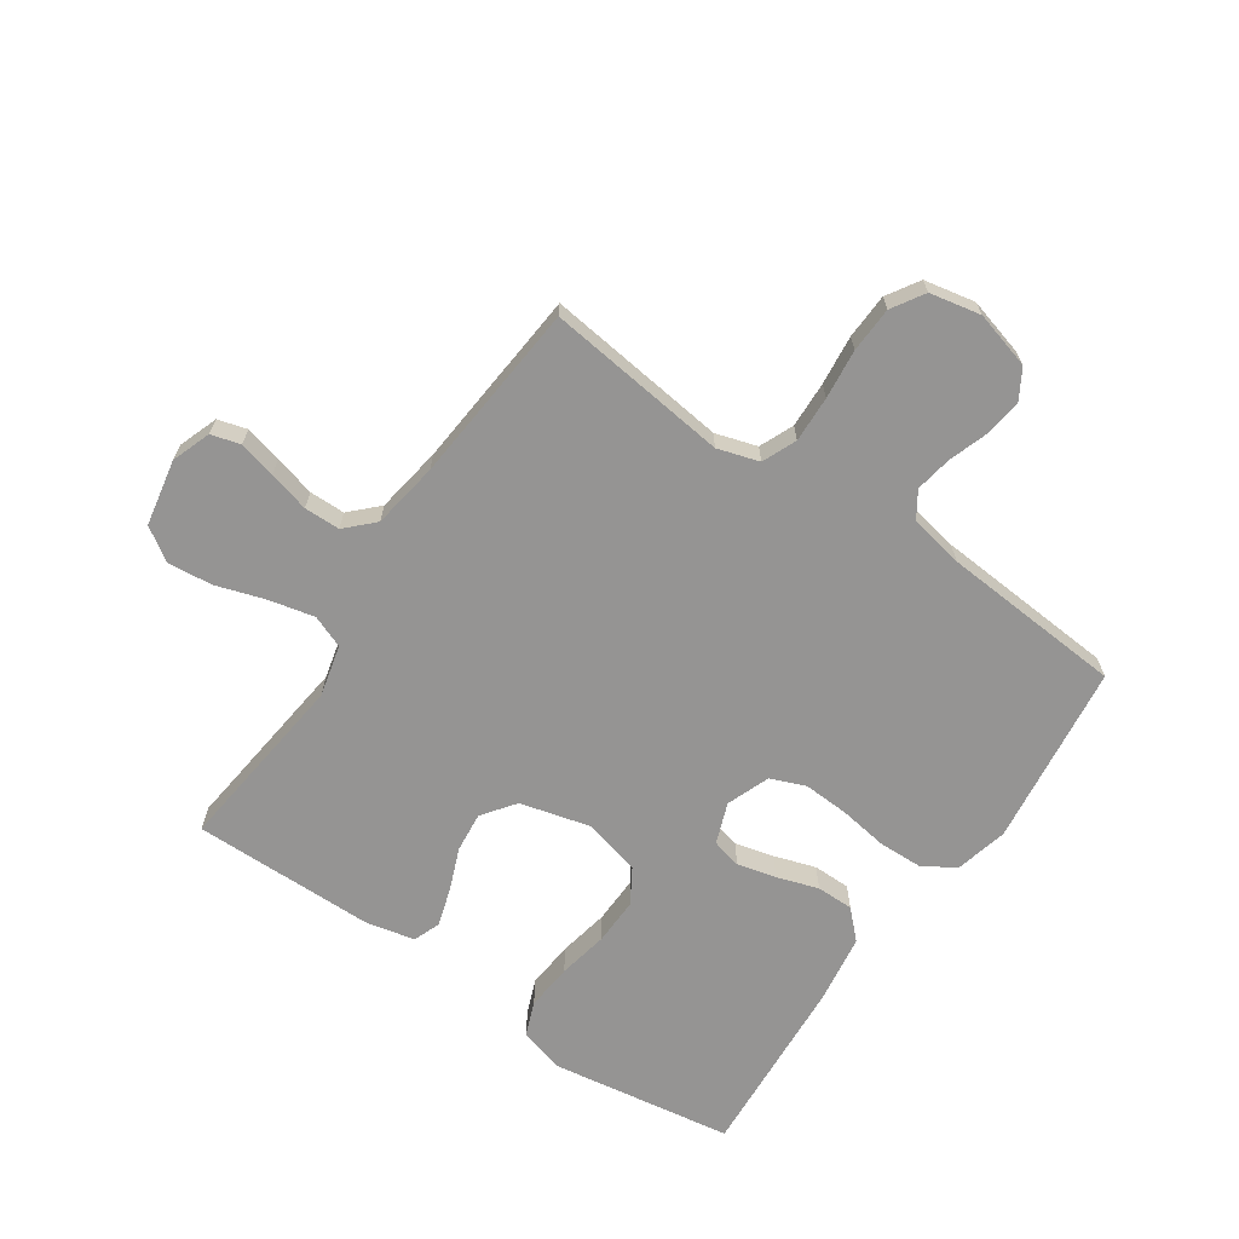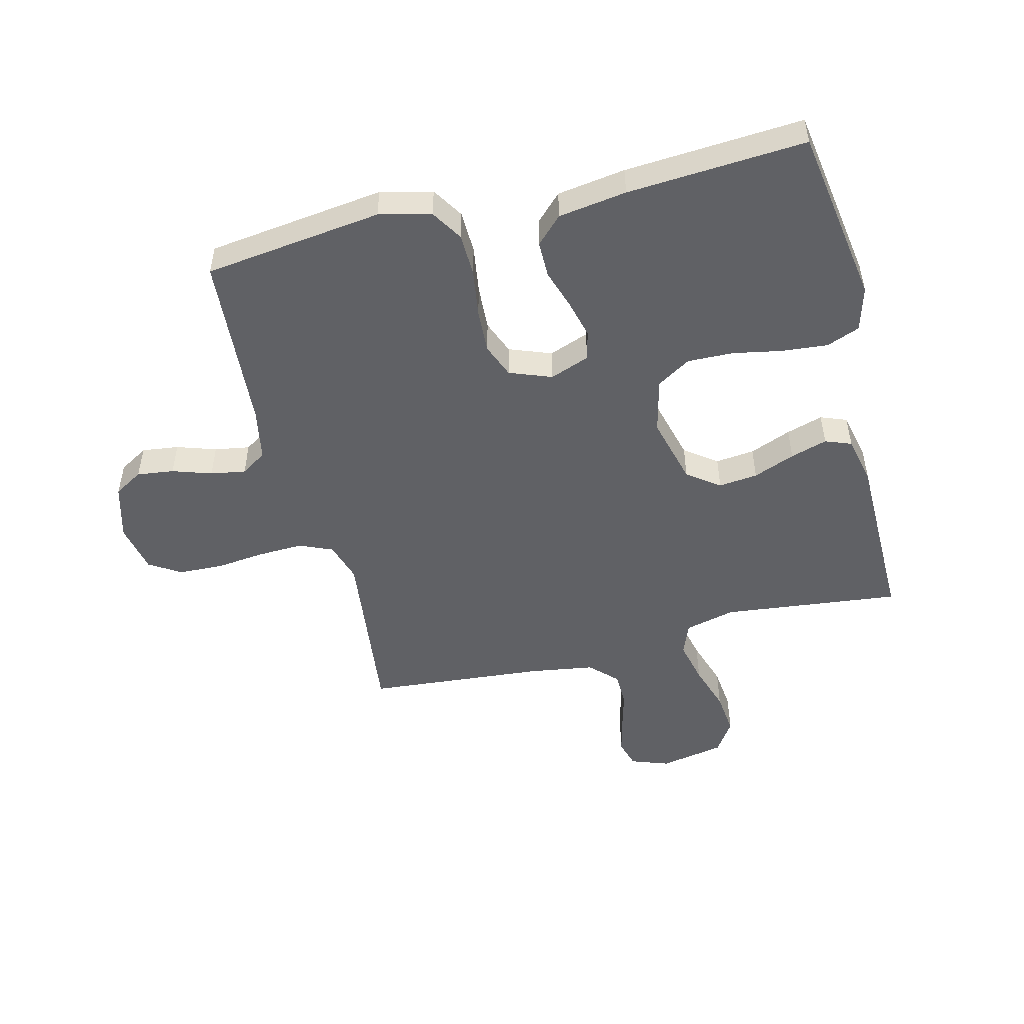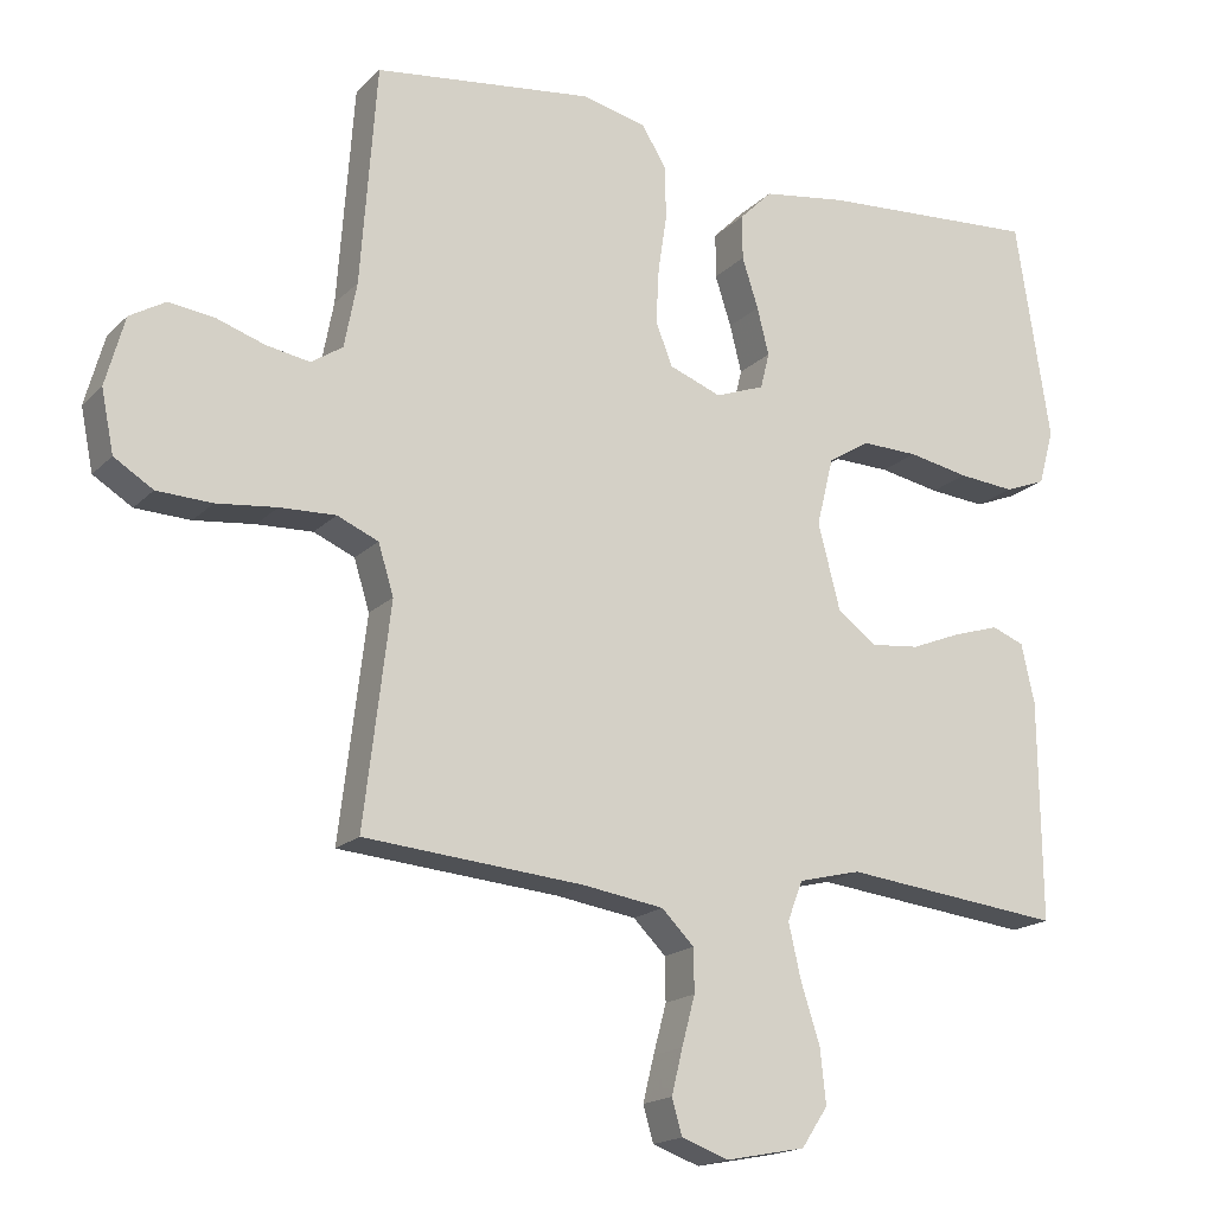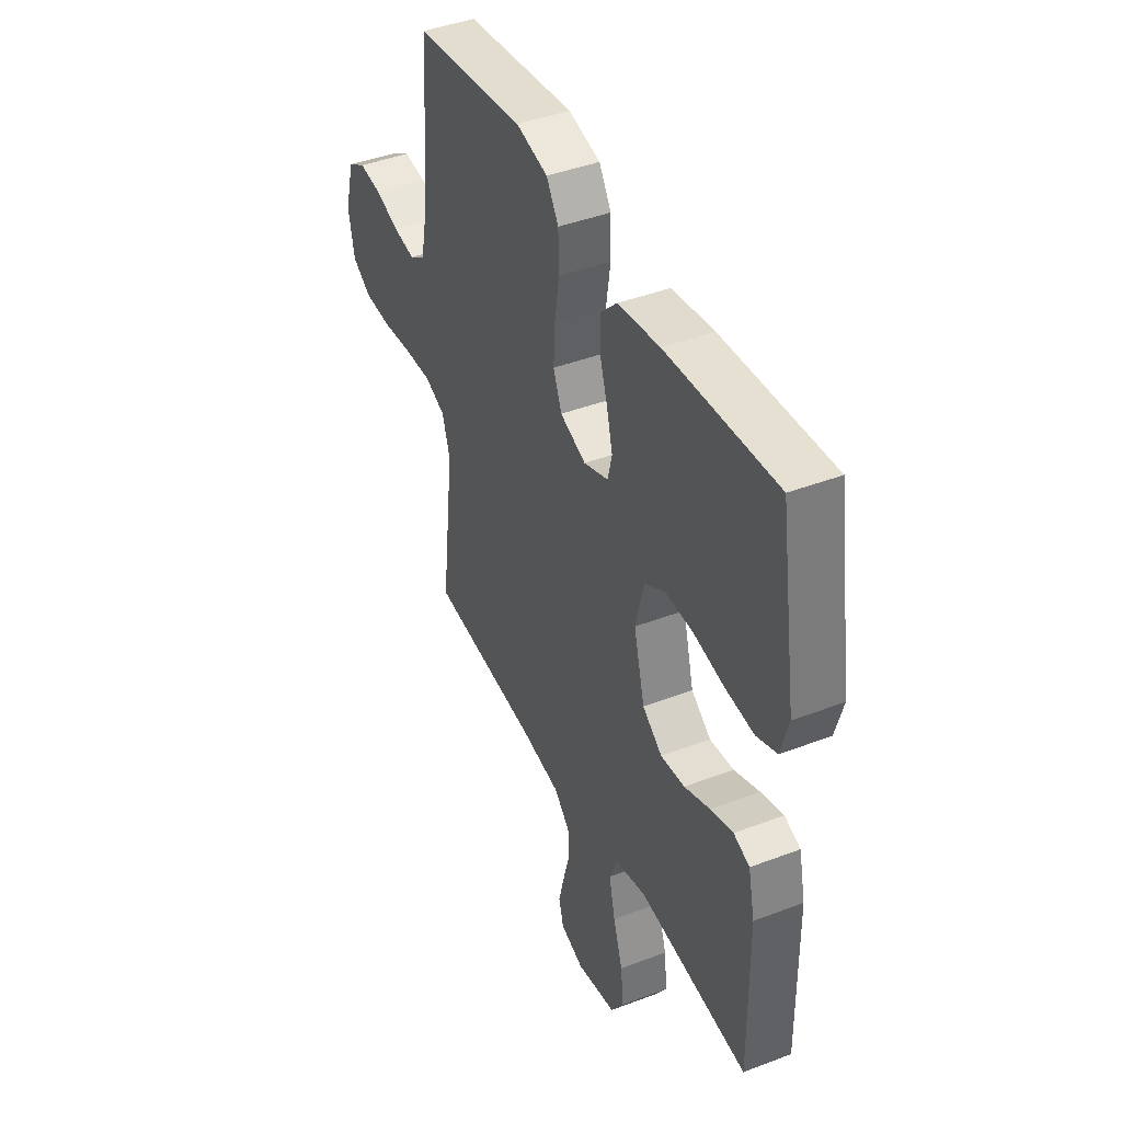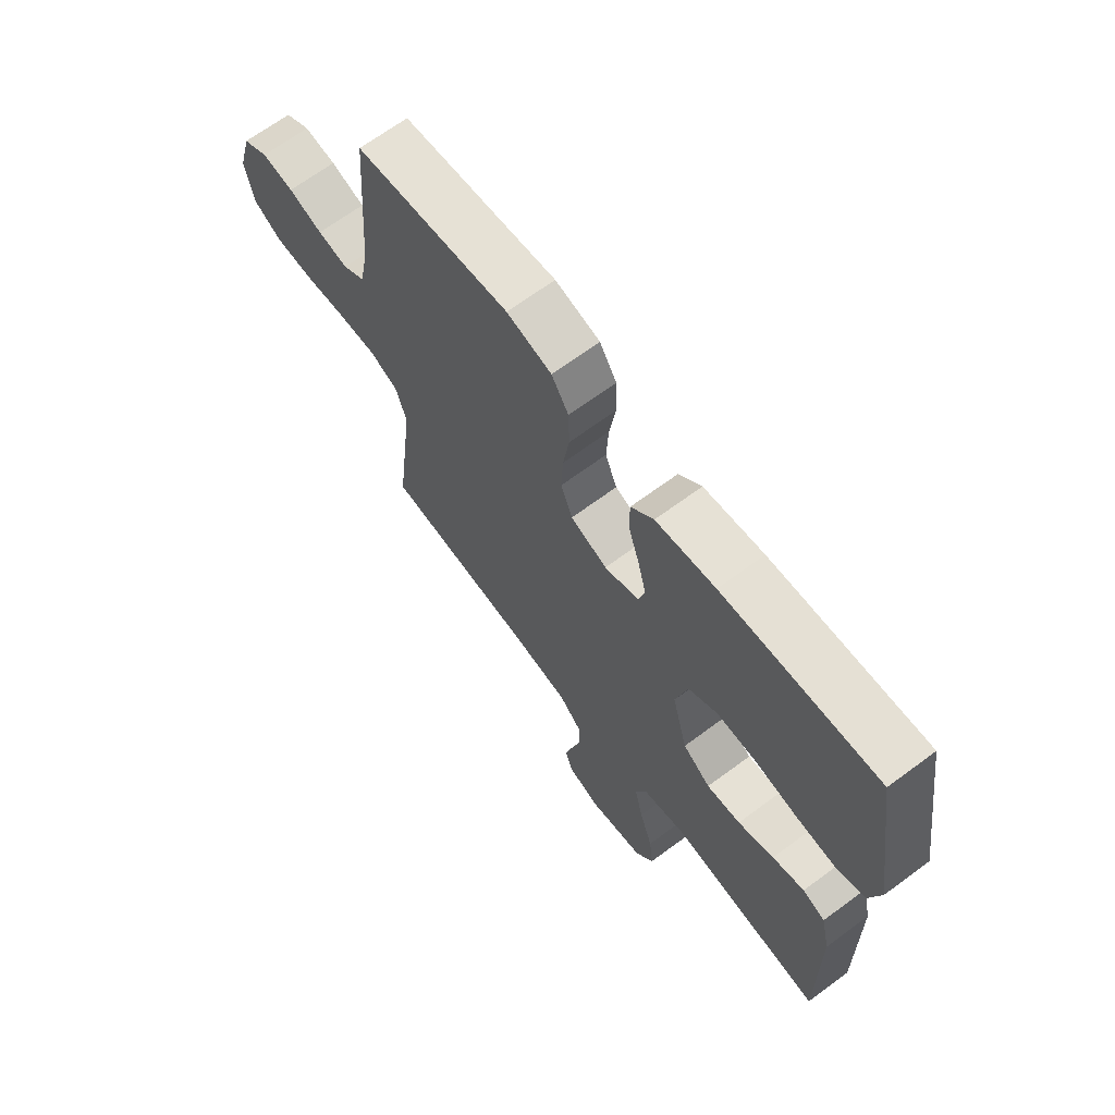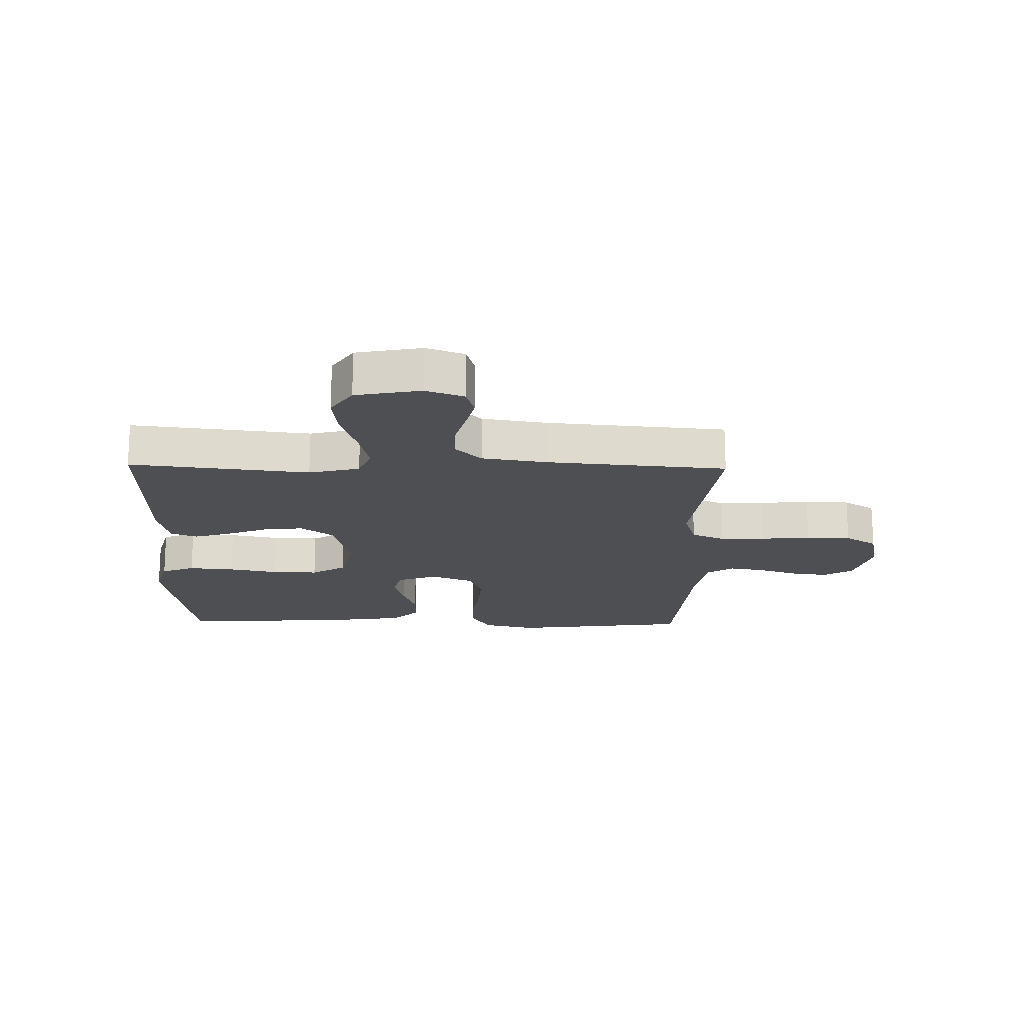
<metadata>
{"format":"obj","ext":"obj","renderer":"f3d","projection":"perspective","resolution":1024,"background":"white","views":[{"elev":-67.2,"azim":-124.4,"up":"+Y"},{"elev":-50.1,"azim":14.1,"up":"+Y"},{"elev":-17.6,"azim":-29.2,"up":"+Z"},{"elev":42.6,"azim":65.5,"up":"+Z"},{"elev":67.5,"azim":53.4,"up":"+Z"},{"elev":-18.2,"azim":178.8,"up":"+Y"}]}
</metadata>
<code>
v 0.5 0.07 -0.5
v 0.2 0.07 -0.466
v 0.115 0.07 -0.487
v 0.094 0.07 -0.541
v 0.111 0.07 -0.615
v 0.137 0.07 -0.696
v 0.145 0.07 -0.77
v 0.109 0.07 -0.824
v 0 0.07 -0.845
v -0.064 0.07 -0.822
v -0.078 0.07 -0.774
v -0.063 0.07 -0.713
v -0.045 0.07 -0.646
v -0.046 0.07 -0.587
v -0.09 0.07 -0.543
v -0.2 0.07 -0.526
v -0.5 0.07 -0.5
v -0.464 0.07 -0.2
v -0.485 0.07 -0.132
v -0.541 0.07 -0.108
v -0.617 0.07 -0.111
v -0.699 0.07 -0.12
v -0.774 0.07 -0.117
v -0.827 0.07 -0.084
v -0.844 0.07 0
v -0.818 0.07 0.094
v -0.769 0.07 0.123
v -0.707 0.07 0.115
v -0.641 0.07 0.093
v -0.582 0.07 0.083
v -0.539 0.07 0.111
v -0.522 0.07 0.2
v -0.5 0.07 0.5
v -0.2 0.07 0.538
v -0.113 0.07 0.517
v -0.08 0.07 0.464
v -0.078 0.07 0.392
v -0.09 0.07 0.312
v -0.094 0.07 0.237
v -0.071 0.07 0.179
v 0 0.07 0.152
v 0.067 0.07 0.177
v 0.079 0.07 0.226
v 0.063 0.07 0.29
v 0.041 0.07 0.358
v 0.041 0.07 0.419
v 0.085 0.07 0.463
v 0.2 0.07 0.48
v 0.5 0.07 0.5
v 0.547 0.07 0.2
v 0.526 0.07 0.125
v 0.47 0.07 0.103
v 0.393 0.07 0.11
v 0.31 0.07 0.126
v 0.233 0.07 0.128
v 0.176 0.07 0.093
v 0.153 0.07 0
v 0.183 0.07 -0.116
v 0.237 0.07 -0.156
v 0.303 0.07 -0.149
v 0.373 0.07 -0.121
v 0.435 0.07 -0.102
v 0.479 0.07 -0.119
v 0.497 0.07 -0.2
v 0.5 0 -0.5
v 0.2 0 -0.466
v 0.115 0 -0.487
v 0.094 0 -0.541
v 0.111 0 -0.615
v 0.137 0 -0.696
v 0.145 0 -0.77
v 0.109 0 -0.824
v 0 0 -0.845
v -0.064 0 -0.822
v -0.078 0 -0.774
v -0.063 0 -0.713
v -0.045 0 -0.646
v -0.046 0 -0.587
v -0.09 0 -0.543
v -0.2 0 -0.526
v -0.5 0 -0.5
v -0.464 0 -0.2
v -0.485 0 -0.132
v -0.541 0 -0.108
v -0.617 0 -0.111
v -0.699 0 -0.12
v -0.774 0 -0.117
v -0.827 0 -0.084
v -0.844 0 0
v -0.818 0 0.094
v -0.769 0 0.123
v -0.707 0 0.115
v -0.641 0 0.093
v -0.582 0 0.083
v -0.539 0 0.111
v -0.522 0 0.2
v -0.5 0 0.5
v -0.2 0 0.538
v -0.113 0 0.517
v -0.08 0 0.464
v -0.078 0 0.392
v -0.09 0 0.312
v -0.094 0 0.237
v -0.071 0 0.179
v 0 0 0.152
v 0.067 0 0.177
v 0.079 0 0.226
v 0.063 0 0.29
v 0.041 0 0.358
v 0.041 0 0.419
v 0.085 0 0.463
v 0.2 0 0.48
v 0.5 0 0.5
v 0.547 0 0.2
v 0.526 0 0.125
v 0.47 0 0.103
v 0.393 0 0.11
v 0.31 0 0.126
v 0.233 0 0.128
v 0.176 0 0.093
v 0.153 0 0
v 0.183 0 -0.116
v 0.237 0 -0.156
v 0.303 0 -0.149
v 0.373 0 -0.121
v 0.435 0 -0.102
v 0.479 0 -0.119
v 0.497 0 -0.2
f 64 1 2
f 63 64 2
f 62 63 2
f 61 62 2
f 60 61 2
f 59 60 2 3
f 58 59 3 4
f 57 58 4
f 52 53 54
f 51 52 54
f 50 51 54
f 49 50 54
f 48 49 54
f 47 48 54
f 46 47 54
f 45 46 54
f 44 45 54
f 43 44 54 55
f 42 43 55 56
f 36 37 38
f 35 36 38
f 34 35 38
f 33 34 38
f 32 33 38
f 31 32 38 39
f 30 31 39 40
f 27 28 29
f 26 27 29
f 25 26 29
f 24 25 29
f 23 24 29
f 22 23 29
f 21 22 29
f 20 21 29 30
f 30 40 41
f 20 30 41
f 19 20 41
f 16 17 18
f 42 56 57
f 41 42 57
f 19 41 57
f 18 19 57
f 16 18 57
f 15 16 57
f 11 12 13
f 10 11 13
f 9 10 13
f 8 9 13
f 7 8 13
f 6 7 13
f 5 6 13
f 14 15 57 4
f 4 5 13 14
f 66 65 128
f 66 128 127
f 66 127 126
f 66 126 125
f 66 125 124
f 67 66 124 123
f 68 67 123 122
f 68 122 121
f 118 117 116
f 118 116 115
f 118 115 114
f 118 114 113
f 118 113 112
f 118 112 111
f 118 111 110
f 118 110 109
f 118 109 108
f 119 118 108 107
f 120 119 107 106
f 102 101 100
f 102 100 99
f 102 99 98
f 102 98 97
f 102 97 96
f 103 102 96 95
f 104 103 95 94
f 93 92 91
f 93 91 90
f 93 90 89
f 93 89 88
f 93 88 87
f 93 87 86
f 93 86 85
f 94 93 85 84
f 105 104 94
f 105 94 84
f 105 84 83
f 82 81 80
f 121 120 106
f 121 106 105
f 121 105 83
f 121 83 82
f 121 82 80
f 121 80 79
f 77 76 75
f 77 75 74
f 77 74 73
f 77 73 72
f 77 72 71
f 77 71 70
f 77 70 69
f 68 121 79 78
f 78 77 69 68
f 1 65 66 2
f 2 66 67 3
f 3 67 68 4
f 4 68 69 5
f 5 69 70 6
f 6 70 71 7
f 7 71 72 8
f 8 72 73 9
f 9 73 74 10
f 10 74 75 11
f 11 75 76 12
f 12 76 77 13
f 13 77 78 14
f 14 78 79 15
f 15 79 80 16
f 16 80 81 17
f 17 81 82 18
f 18 82 83 19
f 19 83 84 20
f 20 84 85 21
f 21 85 86 22
f 22 86 87 23
f 23 87 88 24
f 24 88 89 25
f 25 89 90 26
f 26 90 91 27
f 27 91 92 28
f 28 92 93 29
f 29 93 94 30
f 30 94 95 31
f 31 95 96 32
f 32 96 97 33
f 33 97 98 34
f 34 98 99 35
f 35 99 100 36
f 36 100 101 37
f 37 101 102 38
f 38 102 103 39
f 39 103 104 40
f 40 104 105 41
f 41 105 106 42
f 42 106 107 43
f 43 107 108 44
f 44 108 109 45
f 45 109 110 46
f 46 110 111 47
f 47 111 112 48
f 48 112 113 49
f 49 113 114 50
f 50 114 115 51
f 51 115 116 52
f 52 116 117 53
f 53 117 118 54
f 54 118 119 55
f 55 119 120 56
f 56 120 121 57
f 57 121 122 58
f 58 122 123 59
f 59 123 124 60
f 60 124 125 61
f 61 125 126 62
f 62 126 127 63
f 63 127 128 64
f 64 128 65 1

</code>
